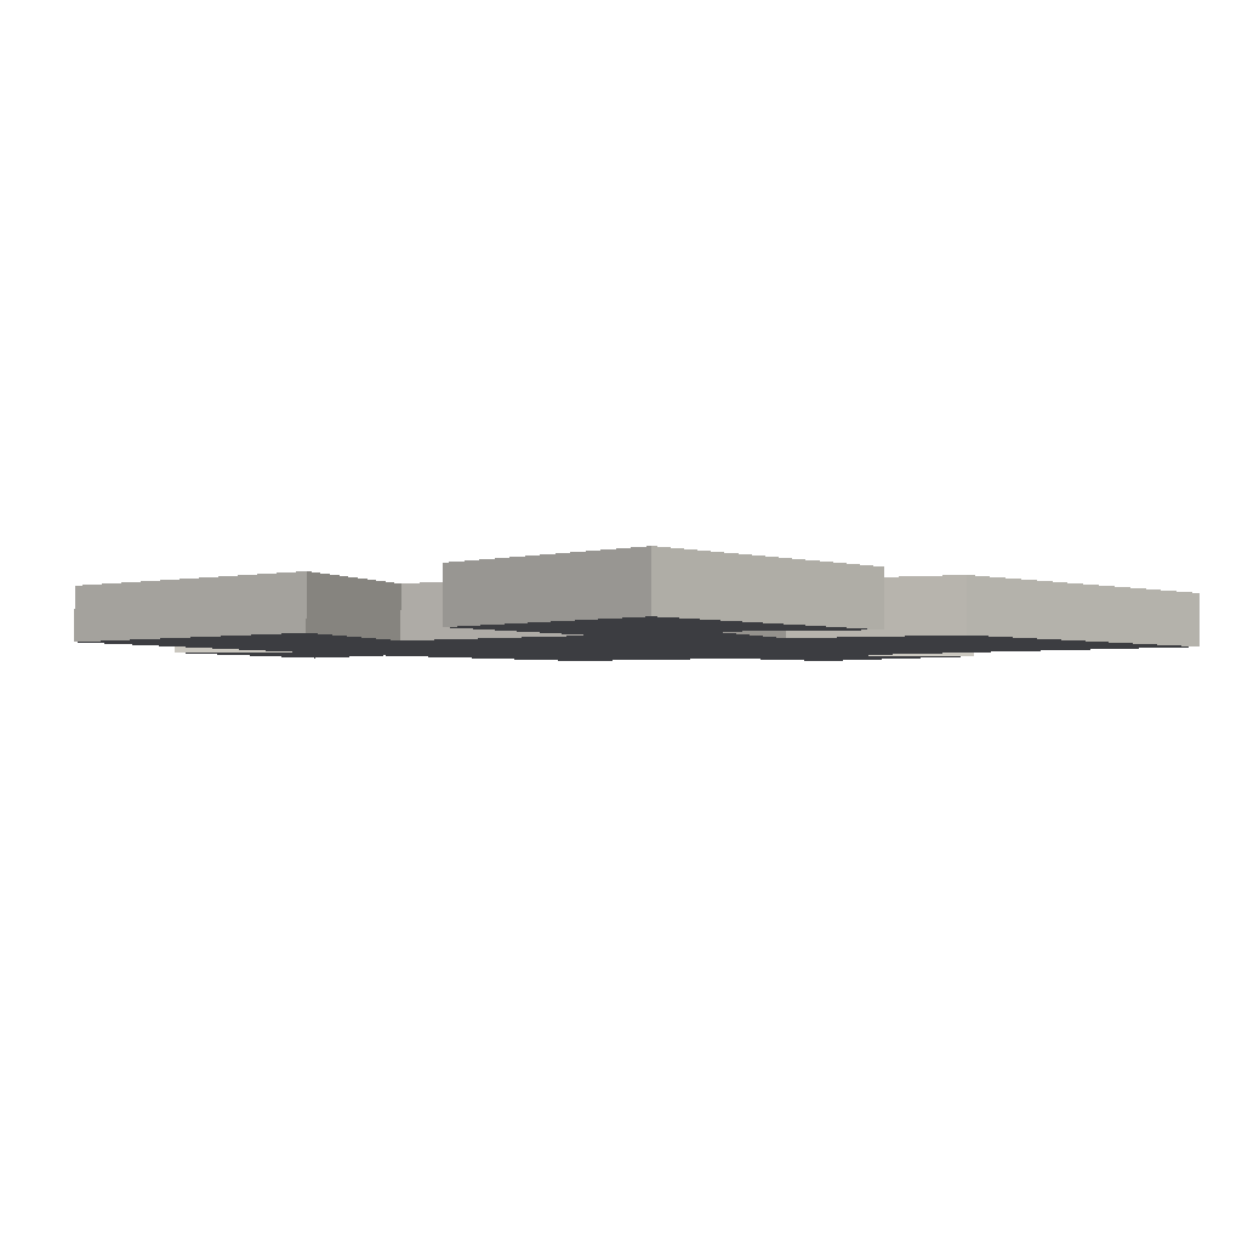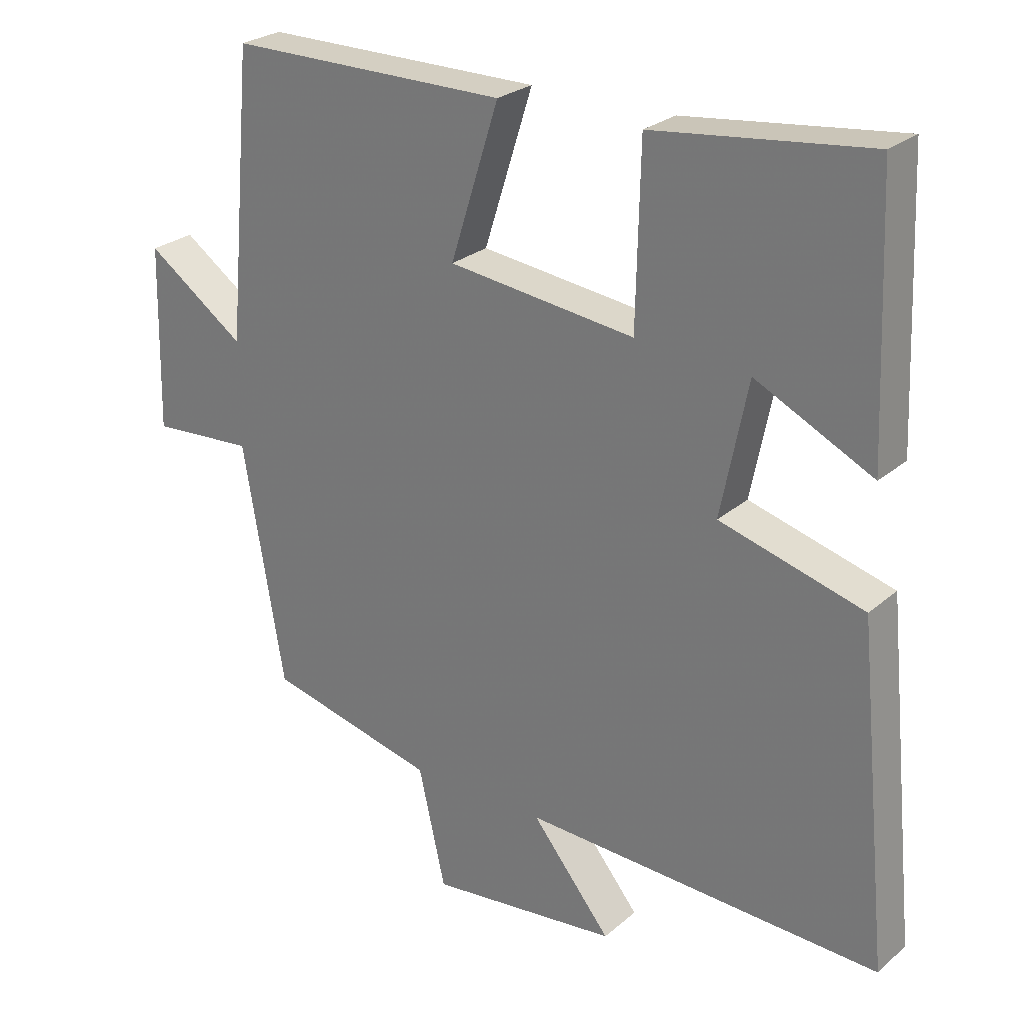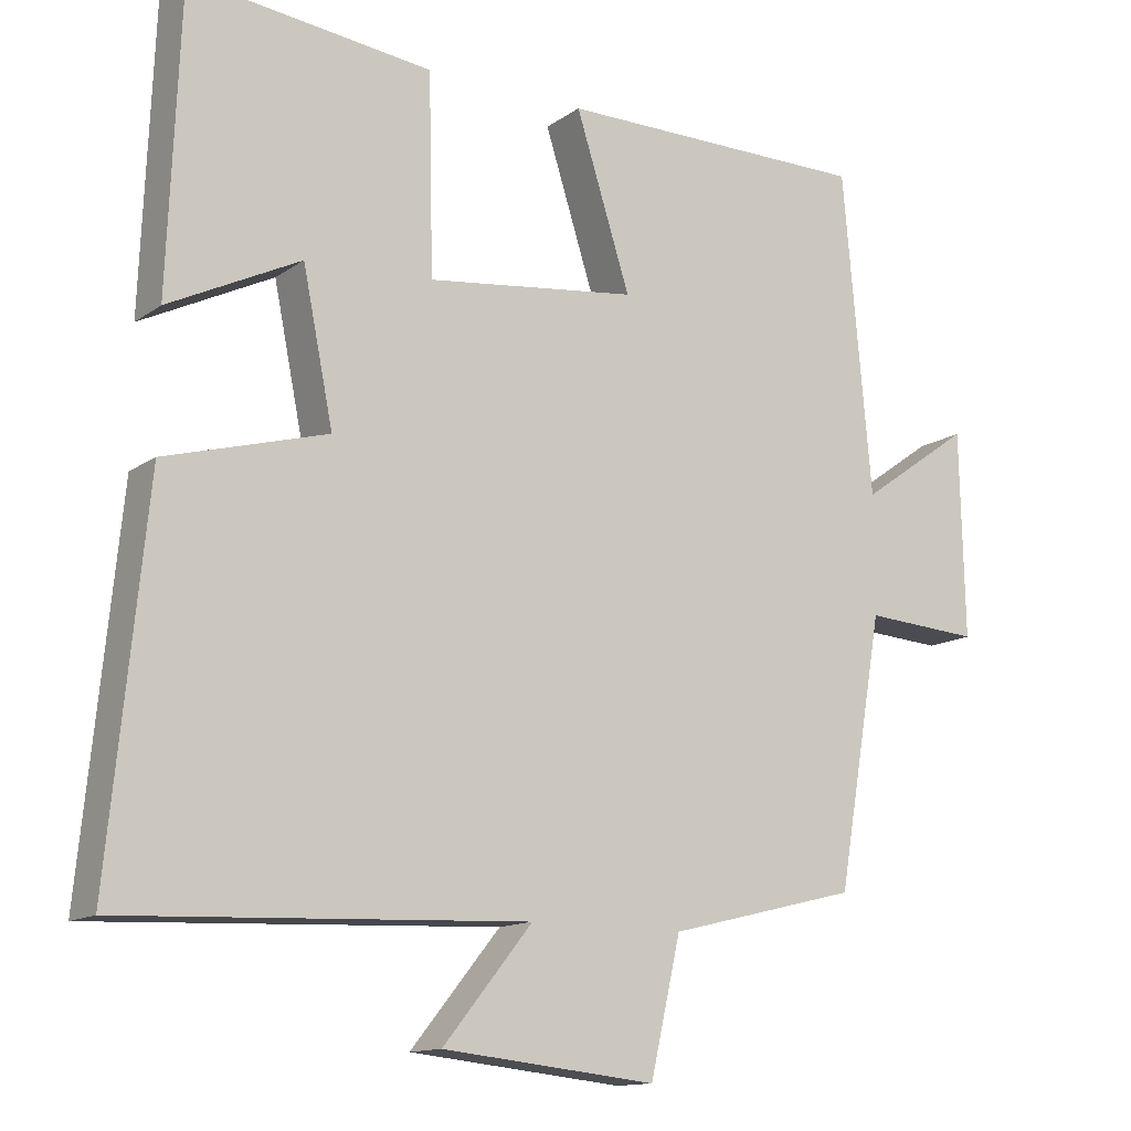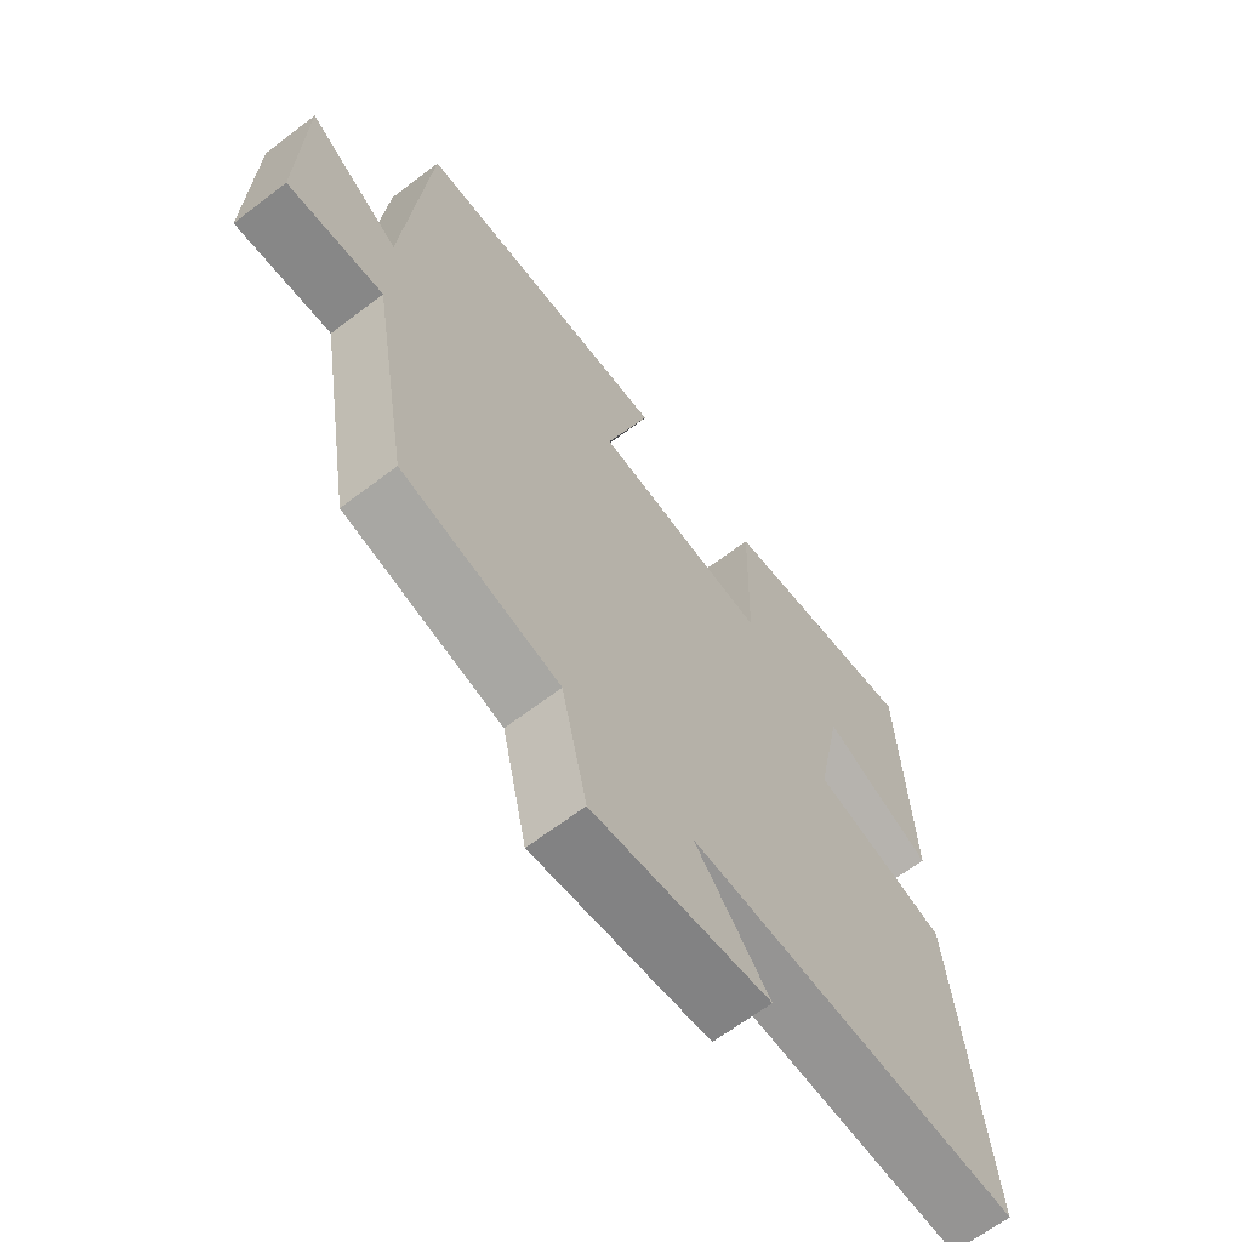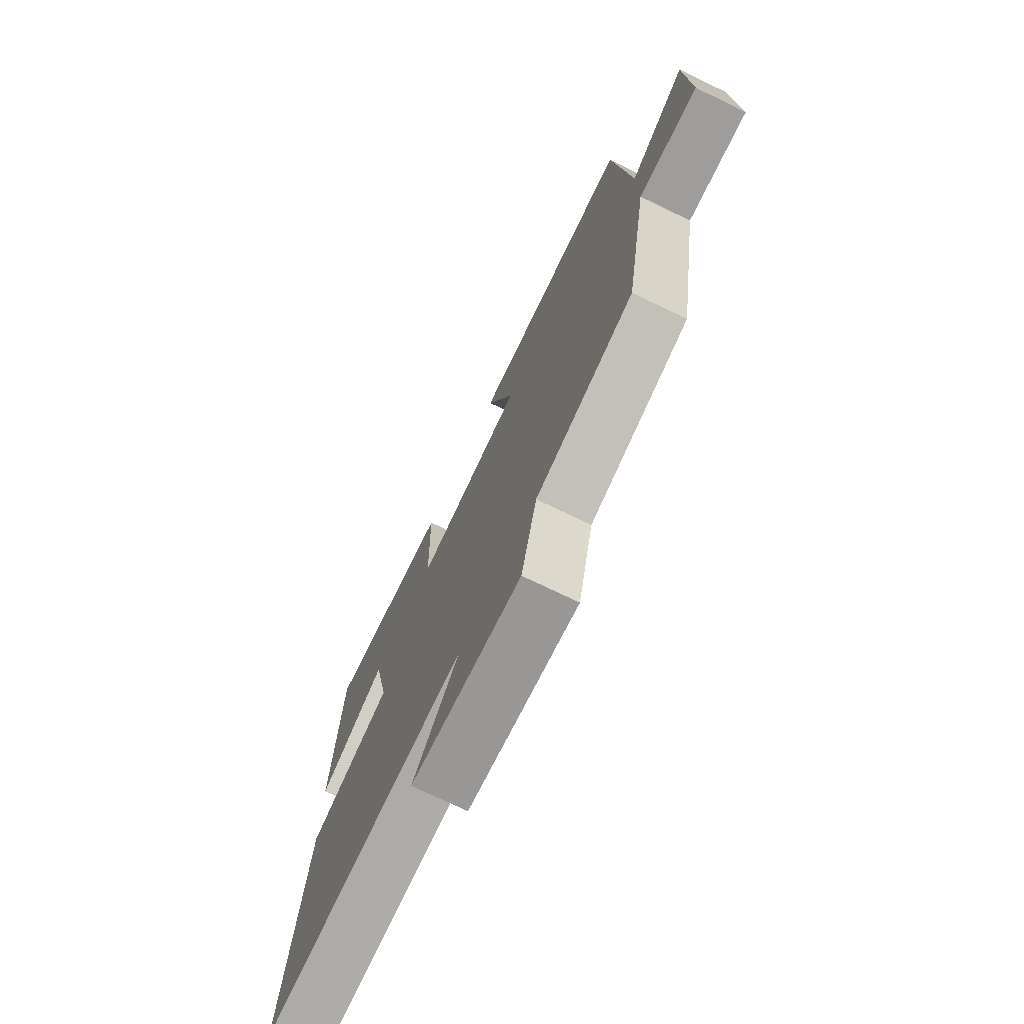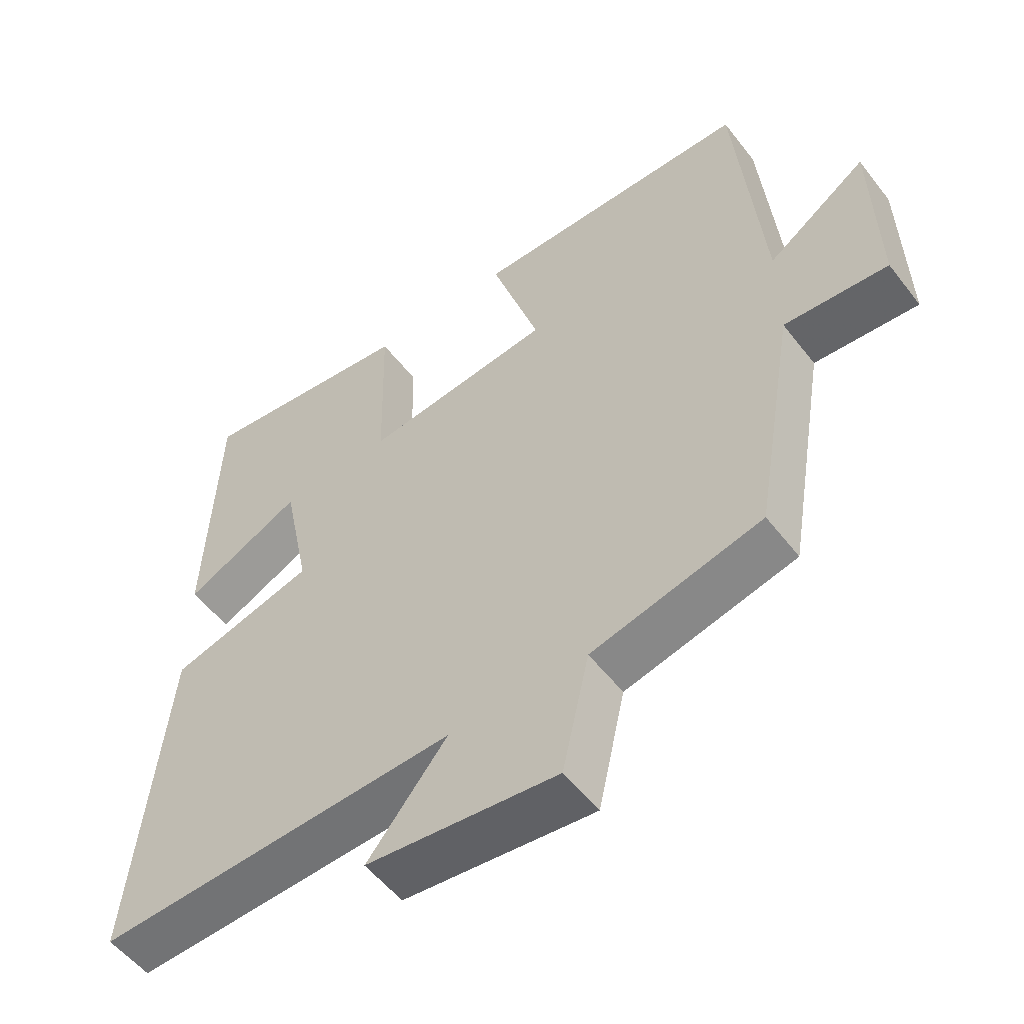
<metadata>
{"format":"obj","ext":"obj","renderer":"f3d","projection":"perspective","resolution":1024,"background":"white","views":[{"elev":-2.8,"azim":39.3,"up":"+Y"},{"elev":25.8,"azim":36.9,"up":"+Z"},{"elev":-13.3,"azim":146.6,"up":"+Z"},{"elev":-65.3,"azim":-52.5,"up":"+Z"},{"elev":-74.1,"azim":-115.7,"up":"+Z"},{"elev":-54.0,"azim":-143.1,"up":"+Z"}]}
</metadata>
<code>
v 0.484 0.07 0.537
v 0.5 0.07 0.144
v 0.326 0.07 0.23
v 0.286 0.07 0.032
v 0.5 0.07 -0.028
v 0.549 0.07 -0.524
v 0.016 0.07 -0.5
v 0.134 0.07 -0.646
v -0.148 0.07 -0.676
v -0.188 0.07 -0.5
v -0.439 0.07 -0.438
v -0.5 0.07 -0.083
v -0.653 0.07 -0.093
v -0.647 0.07 0.179
v -0.5 0.07 0.075
v -0.462 0.07 0.5
v -0.048 0.07 0.5
v -0.12 0.07 0.273
v 0.158 0.07 0.239
v 0.164 0.07 0.5
v 0.484 0 0.537
v 0.5 0 0.144
v 0.326 0 0.23
v 0.286 0 0.032
v 0.5 0 -0.028
v 0.549 0 -0.524
v 0.016 0 -0.5
v 0.134 0 -0.646
v -0.148 0 -0.676
v -0.188 0 -0.5
v -0.439 0 -0.438
v -0.5 0 -0.083
v -0.653 0 -0.093
v -0.647 0 0.179
v -0.5 0 0.075
v -0.462 0 0.5
v -0.048 0 0.5
v -0.12 0 0.273
v 0.158 0 0.239
v 0.164 0 0.5
f 19 20 1
f 15 16 17 18
f 15 18 19
f 12 13 14 15
f 10 11 12 15
f 10 15 19
f 7 8 9 10
f 7 10 19
f 4 5 6 7
f 3 4 7 19
f 1 2 3
f 1 3 19
f 21 40 39
f 38 37 36 35
f 39 38 35
f 35 34 33 32
f 35 32 31 30
f 39 35 30
f 30 29 28 27
f 39 30 27
f 27 26 25 24
f 39 27 24 23
f 23 22 21
f 39 23 21
f 1 21 22 2
f 2 22 23 3
f 3 23 24 4
f 4 24 25 5
f 5 25 26 6
f 6 26 27 7
f 7 27 28 8
f 8 28 29 9
f 9 29 30 10
f 10 30 31 11
f 11 31 32 12
f 12 32 33 13
f 13 33 34 14
f 14 34 35 15
f 15 35 36 16
f 16 36 37 17
f 17 37 38 18
f 18 38 39 19
f 19 39 40 20
f 20 40 21 1

</code>
